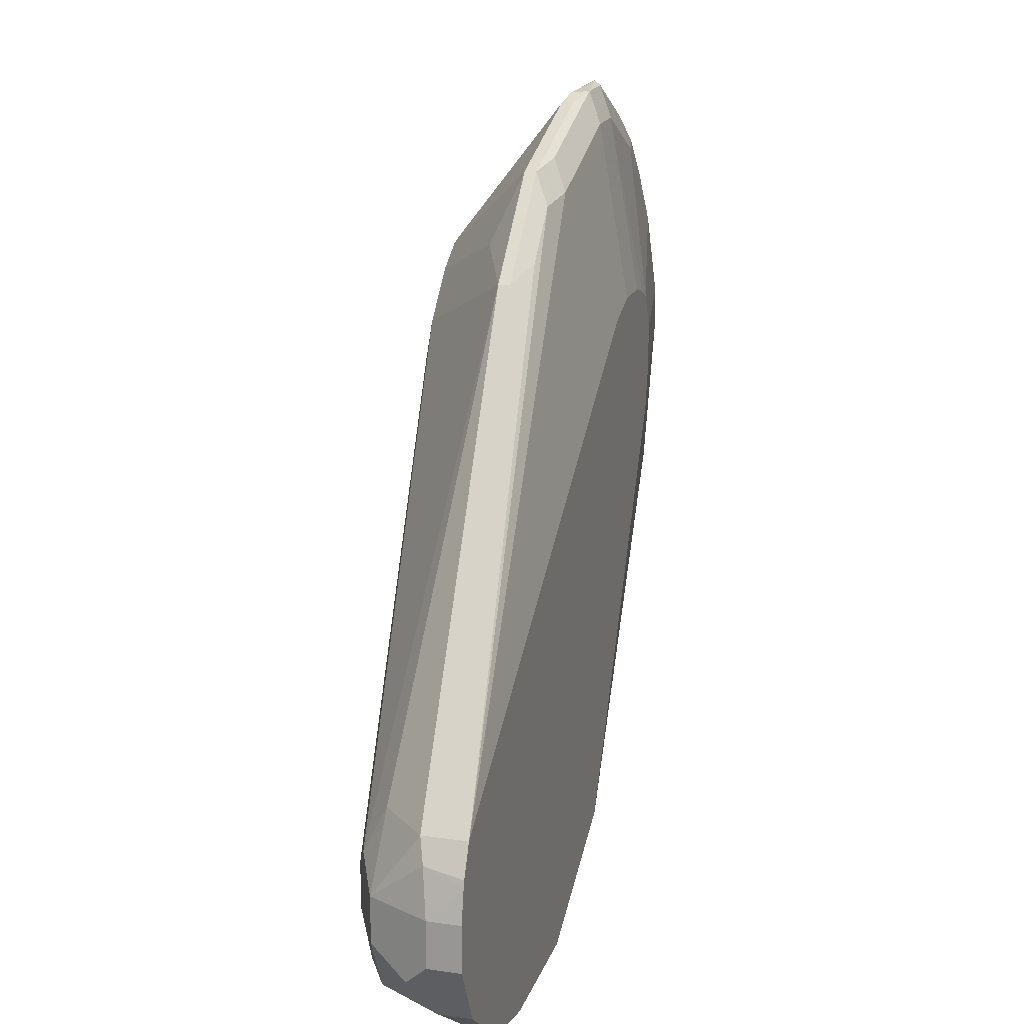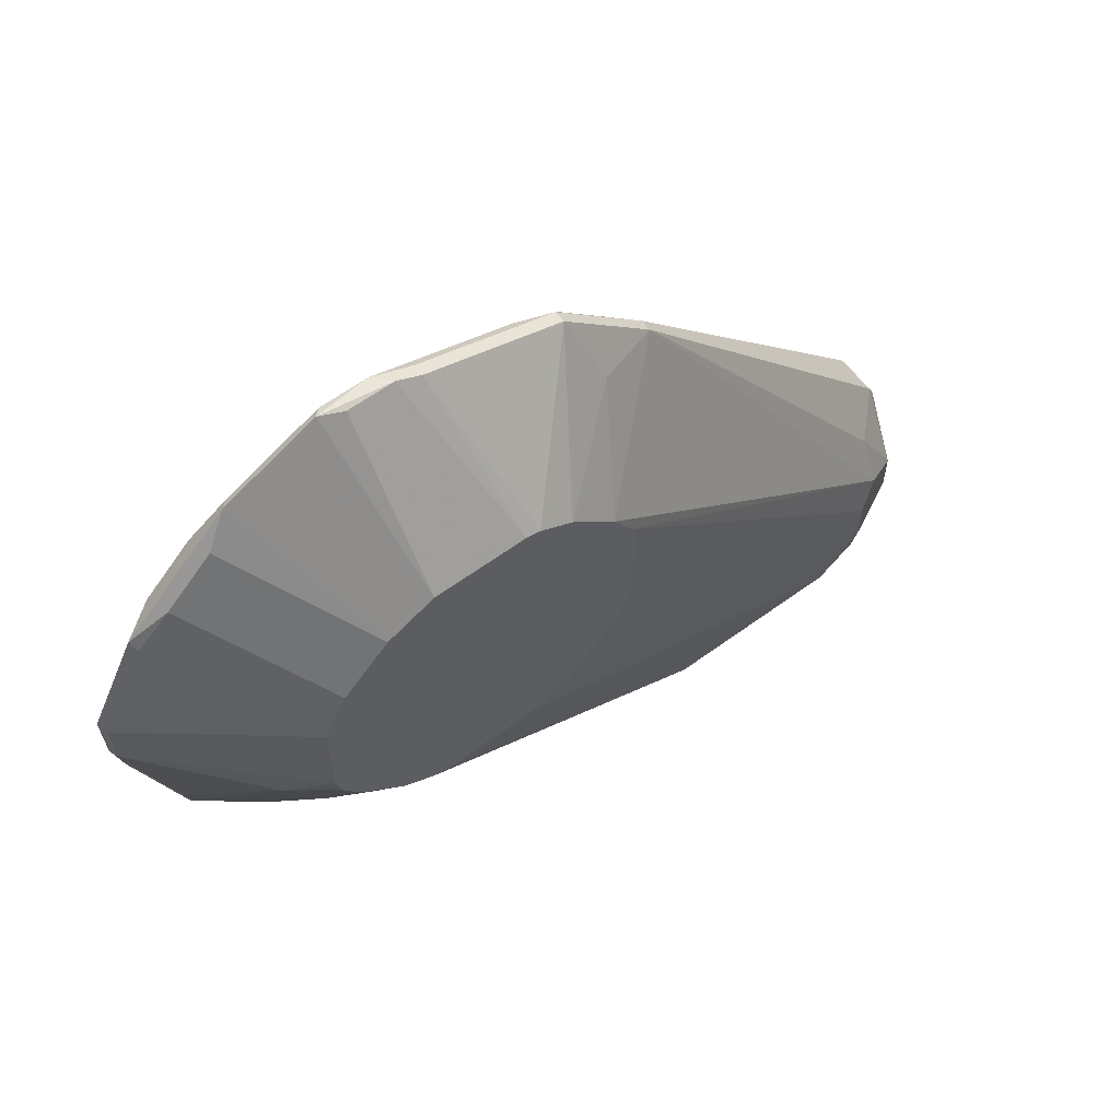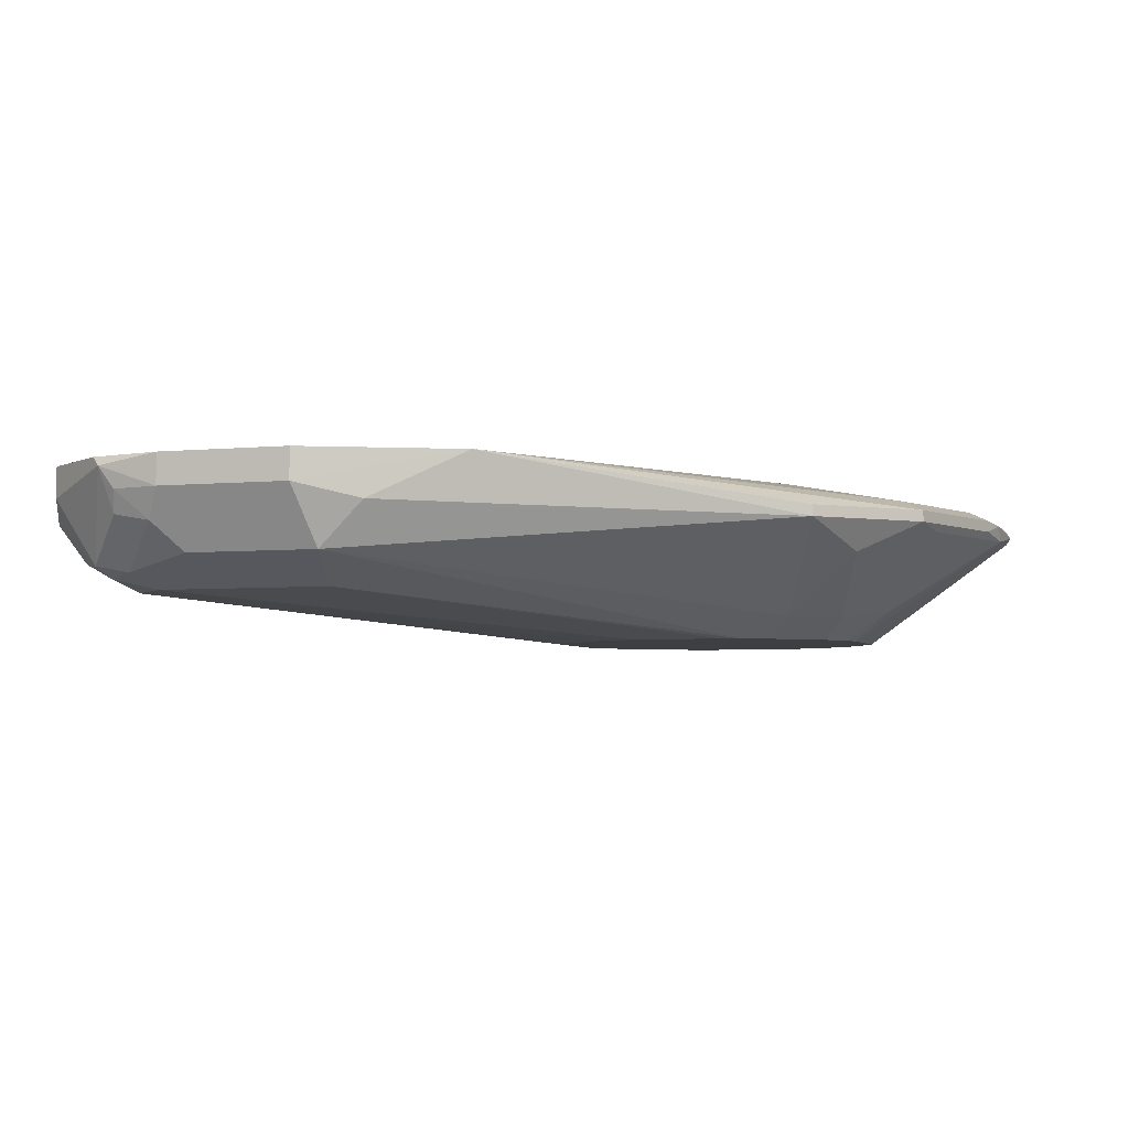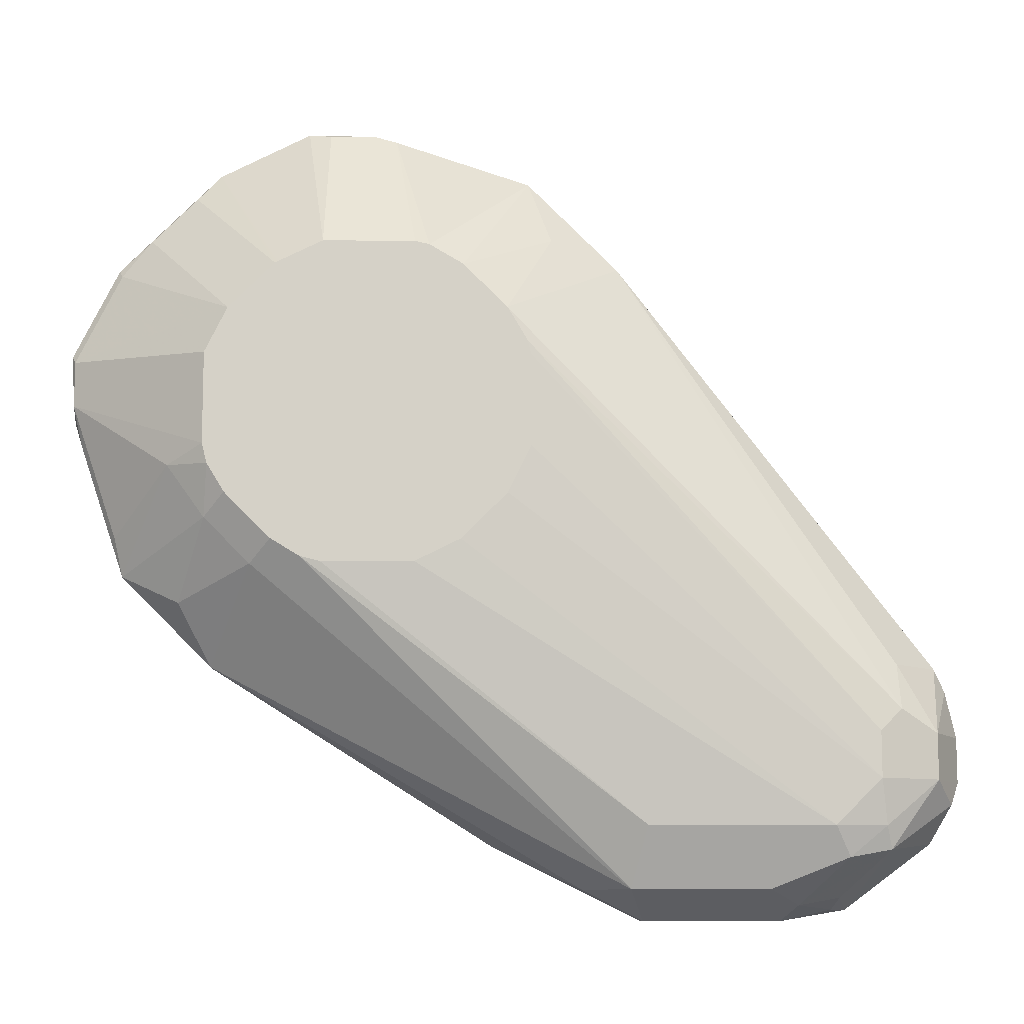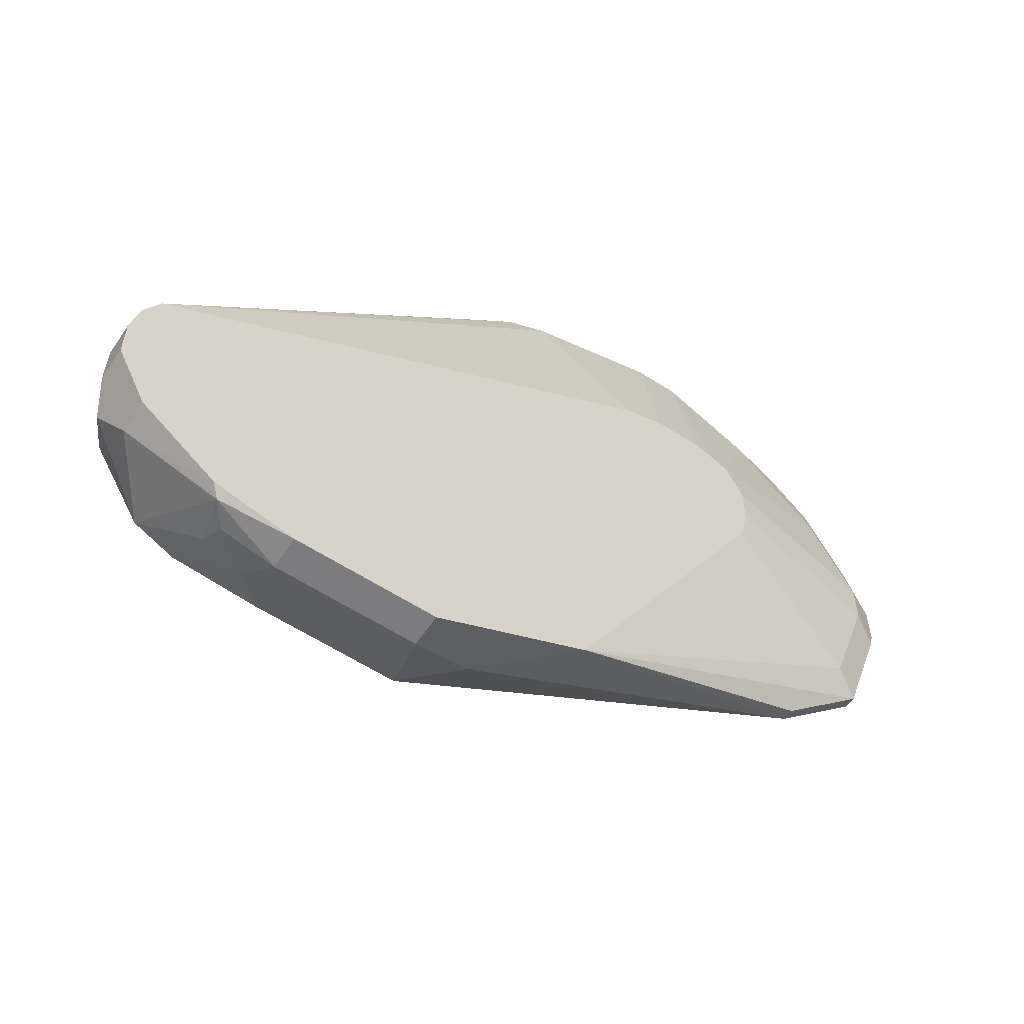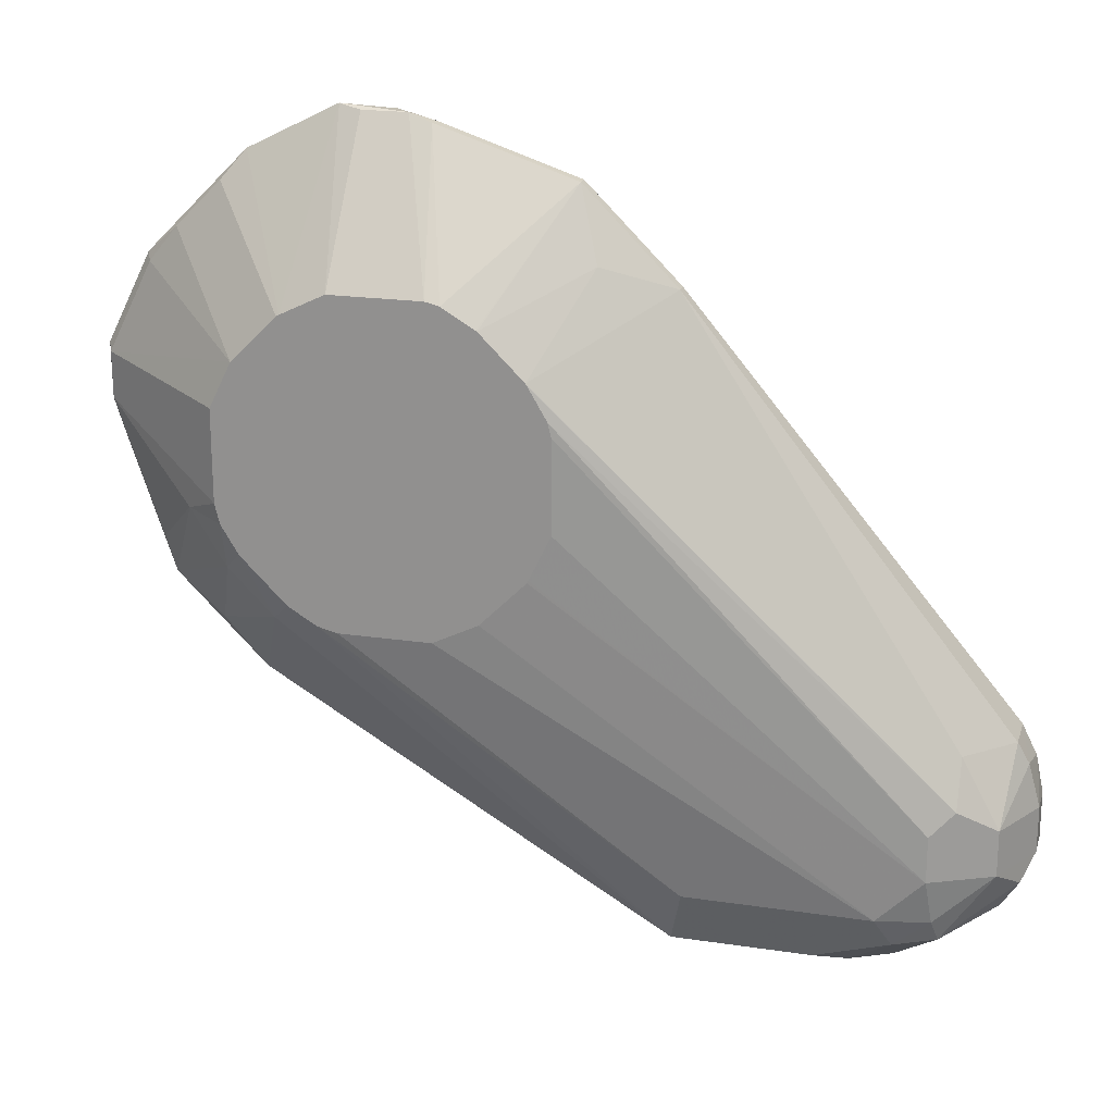
<metadata>
{"format":"obj","ext":"obj","renderer":"f3d","projection":"perspective","resolution":1024,"background":"white","views":[{"elev":17.9,"azim":105.9,"up":"+Z"},{"elev":60.5,"azim":-36.9,"up":"+Z"},{"elev":-4.2,"azim":-161.7,"up":"+Y"},{"elev":-10.2,"azim":-0.8,"up":"+Z"},{"elev":-58.9,"azim":146.2,"up":"+Z"},{"elev":20.4,"azim":15.3,"up":"+Z"}]}
</metadata>
<code>
v 0.1214 0.6678 -0.2226
v 0.1214 0.682 -0.2226
v 0.1821 0.6678 -0.2226
v 0.1281 0.6543 -0.2158
v 0.1146 0.6408 -0.2091
v 0.09442 0.661 -0.2091
v 0.05475 0.682 -0.1896
v 0.1821 0.682 -0.2226
v 0.2124 0.6779 -0.2175
v 0.2049 0.6678 -0.2175
v 0.1889 0.6543 -0.2158
v 0.1754 0.6408 -0.2091
v 0.1214 0.6273 -0.1821
v -0.02842 0.6077 -0.06891
v -0.05057 0.6172 -0.07081
v -0.07079 0.6577 -0.1113
v -0.07079 0.6627 -0.1113
v 0.05385 0.682 -0.189
v 0.2083 0.682 -0.2165
v 0.2166 0.682 -0.2144
v 0.2496 0.6678 -0.1888
v 0.2276 0.6374 -0.1922
v 0.2074 0.6577 -0.2125
v 0.2091 0.6341 -0.1956
v 0.2024 0.6273 -0.1821
v -0.01966 0.6077 -0.07109
v -0.04102 0.6077 -0.06125
v -0.06125 0.6077 -0.04107
v -0.07079 0.6172 -0.05056
v -0.08429 0.6442 -0.08431
v -0.07756 0.6509 -0.09778
v -0.09106 0.6577 -0.09103
v -0.09106 0.6627 -0.09103
v -0.1113 0.6627 -0.07081
v -0.1011 0.6678 -0.06069
v -0.03906 0.682 -0.01885
v 0.2496 0.682 -0.1888
v 0.2631 0.6678 -0.1619
v 0.258 0.6577 -0.172
v 0.2496 0.6408 -0.1619
v 0.2251 0.6324 -0.1821
v 0.2226 0.6273 -0.1619
v 0.06101 0.6077 -0.04107
v 0.04078 0.6077 -0.06125
v 0.02083 0.6077 -0.07109
v -0.06891 0.6077 -0.02845
v -0.08765 0.6206 -0.027
v -0.1113 0.6577 -0.07081
v -0.09778 0.6509 -0.07756
v -0.1315 0.6627 -0.01013
v -0.1214 0.6678 -1.49e-06
v -0.04345 0.682 -1.49e-06
v 0.2631 0.682 -0.1619
v 0.2631 0.6678 -0.1416
v 0.2496 0.6408 -0.1416
v 0.2327 0.6324 -0.1315
v 0.2226 0.6273 -0.1416
v 0.0711 0.6077 -0.02025
v 0.06159 0.6077 -0.03991
v -0.0711 0.6077 -0.01969
v -0.1349 0.6543 0.006714
v -0.1146 0.6543 -0.05394
v -0.1315 0.6577 -0.01013
v -0.1349 0.661 -1.49e-06
v -0.1349 0.661 0.02022
v -0.1214 0.6678 0.02022
v -0.04345 0.682 0.02022
v 0.2631 0.682 -0.1416
v 0.2602 0.682 -0.1274
v 0.258 0.6653 -0.1214
v 0.2529 0.6627 -0.1113
v 0.2327 0.6425 -0.1113
v 0.1113 0.6526 0.07081
v 0.06073 0.6077 0.04138
v 0.06112 0.6077 0.04082
v 0.06954 0.6077 0.02647
v 0.0711 0.6077 0.02022
v -0.0711 0.6077 0.02078
v -0.1349 0.6543 0.02697
v -0.1366 0.6577 0.03034
v -0.1239 0.6627 0.04047
v -0.1037 0.6627 0.08094
v -0.1011 0.6678 0.06068
v -0.03539 0.682 0.03639
v 0.2594 0.682 -0.1243
v 0.2529 0.682 -0.1113
v 0.1113 0.6577 0.07081
v 0.09105 0.6526 0.09106
v 0.08092 0.64 0.08094
v 0.04141 0.6077 0.06068
v -0.06125 0.6077 0.04075
v -0.1146 0.6543 0.06743
v -0.1163 0.6577 0.07081
v -0.1113 0.6577 0.07587
v -0.0961 0.6577 0.09106
v -0.08347 0.6627 0.1012
v -0.08092 0.6678 0.08094
v -0.0607 0.6678 0.1012
v -0.02021 0.6678 0.1214
v -0.02721 0.682 0.04047
v 0.06073 0.6678 0.1012
v 0.07756 0.6644 0.09778
v 0.09778 0.6644 0.07756
v 0.02107 0.682 0.03744
v 0.09105 0.6577 0.09106
v 0.07079 0.6526 0.1113
v 0.04086 0.6077 0.06107
v -0.04102 0.6077 0.06096
v -0.1011 0.6526 0.08347
v -0.07588 0.6577 0.1113
v -0.07079 0.6577 0.1163
v -0.06743 0.661 0.1147
v -0.02698 0.661 0.1349
v -0.01723 0.682 0.04346
v 1.783e-05 0.6678 0.1214
v -0.006711 0.661 0.1349
v 0.05397 0.661 0.1147
v 0.07079 0.6577 0.1113
v 0.00303 0.682 0.04346
v 0.06073 0.6543 0.1147
v 0.01015 0.6526 0.1315
v 0.02654 0.6077 0.06954
v -0.03989 0.6077 0.06156
v -0.08092 0.6526 0.1037
v -0.03034 0.6577 0.1366
v 1.783e-05 0.6543 0.1349
v 0.01015 0.6577 0.1315
v 0.02024 0.6077 0.07109
v -0.02021 0.6077 0.07109
v -0.02021 0.6543 0.1349
f 71 87 73
f 71 86 87
f 71 73 72
f 70 85 86
f 69 85 70
f 66 84 67
f 66 83 84
f 66 82 83
f 66 81 82
f 65 81 66
f 70 86 71
f 73 87 105
f 73 89 74
f 73 88 89
f 74 89 90
f 78 91 79
f 79 92 80
f 80 92 93
f 80 93 82
f 80 82 81
f 82 93 94
f 82 94 95
f 82 95 110
f 82 98 97
f 65 80 81
f 82 110 96
f 82 96 98
f 73 105 88
f 79 91 92
f 55 70 71
f 61 64 63
f 42 59 43
f 46 60 47
f 82 97 83
f 47 60 61
f 47 61 62
f 47 62 48
f 48 62 61
f 48 61 63
f 50 63 64
f 50 64 65
f 50 65 66
f 50 66 51
f 51 66 67
f 51 67 52
f 54 68 69
f 54 69 70
f 54 70 55
f 55 71 72
f 55 72 56
f 56 72 73
f 56 73 74
f 56 74 75
f 56 75 76
f 56 76 57
f 57 76 77
f 60 78 79
f 60 79 61
f 61 79 80
f 61 80 64
f 64 80 65
f 83 97 84
f 101 116 117
f 84 98 99
f 102 118 105
f 102 105 103
f 104 119 115
f 106 118 120
f 106 120 121
f 106 121 122
f 106 122 107
f 108 123 111
f 108 111 124
f 110 124 111
f 111 123 125
f 111 125 113
f 111 113 112
f 113 125 116
f 116 126 127
f 116 127 117
f 116 125 126
f 117 127 118
f 118 127 120
f 120 127 121
f 121 127 126
f 121 126 128
f 121 128 122
f 123 129 125
f 125 129 130
f 125 130 126
f 126 130 129
f 42 58 59
f 126 129 128
f 101 118 102
f 84 97 98
f 101 117 118
f 101 104 115
f 84 99 100
f 86 101 102
f 86 102 103
f 86 103 87
f 86 104 101
f 87 103 105
f 88 106 89
f 88 105 118
f 88 118 106
f 89 106 90
f 90 106 107
f 91 108 124
f 91 124 109
f 91 109 92
f 92 109 93
f 93 109 94
f 94 109 95
f 95 109 124
f 95 124 110
f 96 110 111
f 96 111 112
f 96 112 98
f 98 112 113
f 98 113 99
f 99 114 100
f 99 113 116
f 99 116 115
f 99 115 119
f 99 119 114
f 101 115 116
f 42 77 58
f 16 31 32
f 42 56 57
f 5 25 13
f 5 13 14
f 5 14 15
f 5 15 16
f 5 16 6
f 6 16 7
f 7 16 17
f 42 57 77
f 8 19 9
f 9 19 20
f 9 20 21
f 9 21 22
f 9 22 23
f 5 12 25
f 9 23 10
f 11 23 22
f 11 22 24
f 11 24 12
f 12 24 25
f 13 25 45
f 13 45 26
f 13 26 14
f 14 26 45
f 14 45 44
f 14 44 43
f 14 43 59
f 14 59 58
f 14 58 77
f 10 23 11
f 14 77 76
f 4 12 5
f 3 10 11
f 1 2 8
f 1 8 3
f 1 3 11
f 1 11 4
f 1 4 5
f 1 5 6
f 1 6 7
f 1 7 2
f 2 7 18
f 2 18 36
f 2 36 52
f 2 52 67
f 2 67 84
f 4 11 12
f 2 84 100
f 2 114 119
f 2 119 104
f 2 104 86
f 2 86 85
f 2 85 69
f 2 69 68
f 2 68 53
f 2 53 37
f 2 37 20
f 2 20 19
f 2 19 8
f 3 8 9
f 3 9 10
f 2 100 114
f 14 76 75
f 7 17 18
f 14 74 90
f 25 41 42
f 25 42 43
f 25 43 44
f 25 44 45
f 28 46 29
f 29 46 47
f 29 47 48
f 29 48 49
f 29 49 30
f 30 49 31
f 31 49 48
f 31 48 32
f 32 48 34
f 24 41 25
f 32 34 33
f 34 63 50
f 34 50 51
f 34 51 35
f 35 51 36
f 36 51 52
f 14 75 74
f 38 68 54
f 38 54 55
f 38 55 40
f 38 40 39
f 40 55 56
f 40 56 42
f 40 42 41
f 34 48 63
f 22 41 24
f 38 53 68
f 22 39 40
f 22 40 41
f 14 90 107
f 14 107 122
f 14 122 128
f 14 129 123
f 14 123 108
f 14 108 91
f 14 91 78
f 14 78 60
f 14 60 46
f 14 46 28
f 14 28 27
f 14 27 15
f 15 27 28
f 14 128 129
f 15 29 30
f 21 39 22
f 15 28 29
f 21 38 39
f 21 37 53
f 20 37 21
f 18 35 36
f 21 53 38
f 18 33 34
f 17 33 18
f 15 30 31
f 16 33 17
f 16 32 33
f 18 34 35
f 15 31 16

</code>
